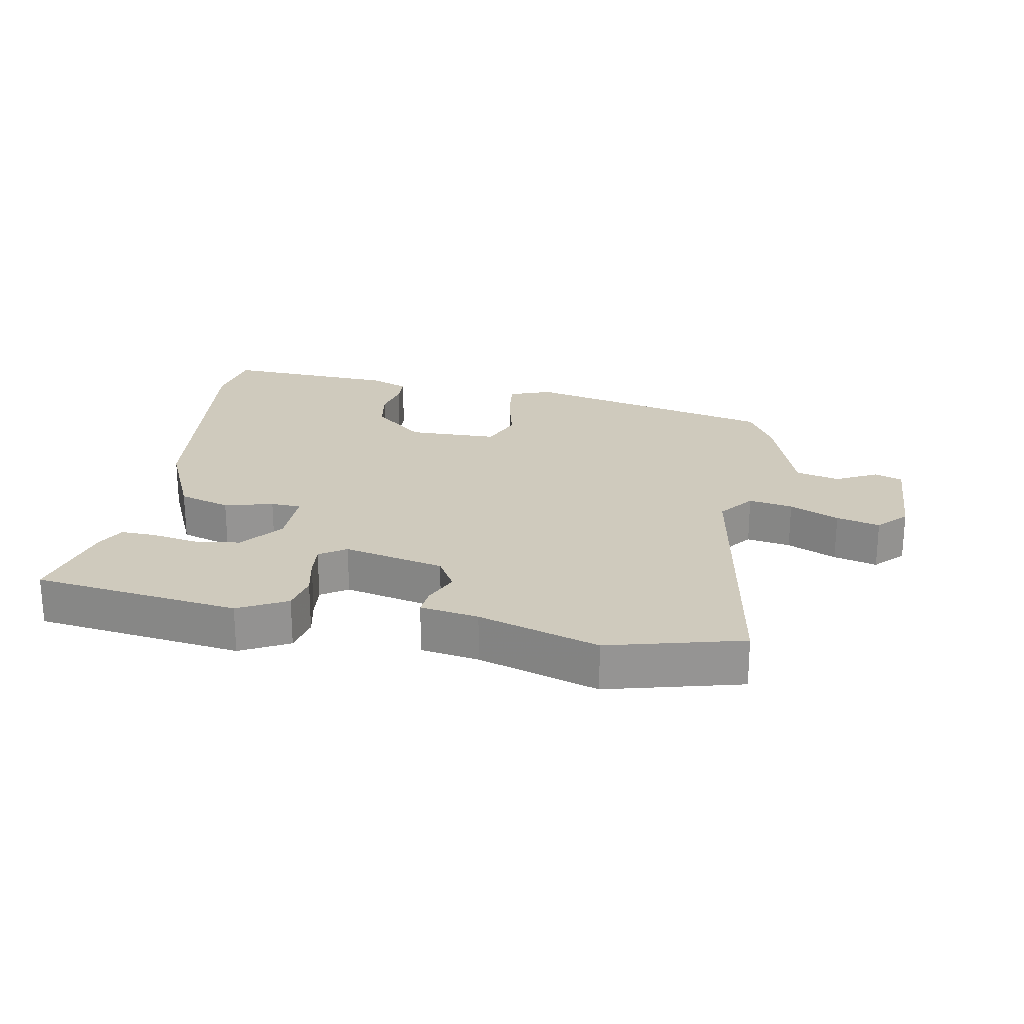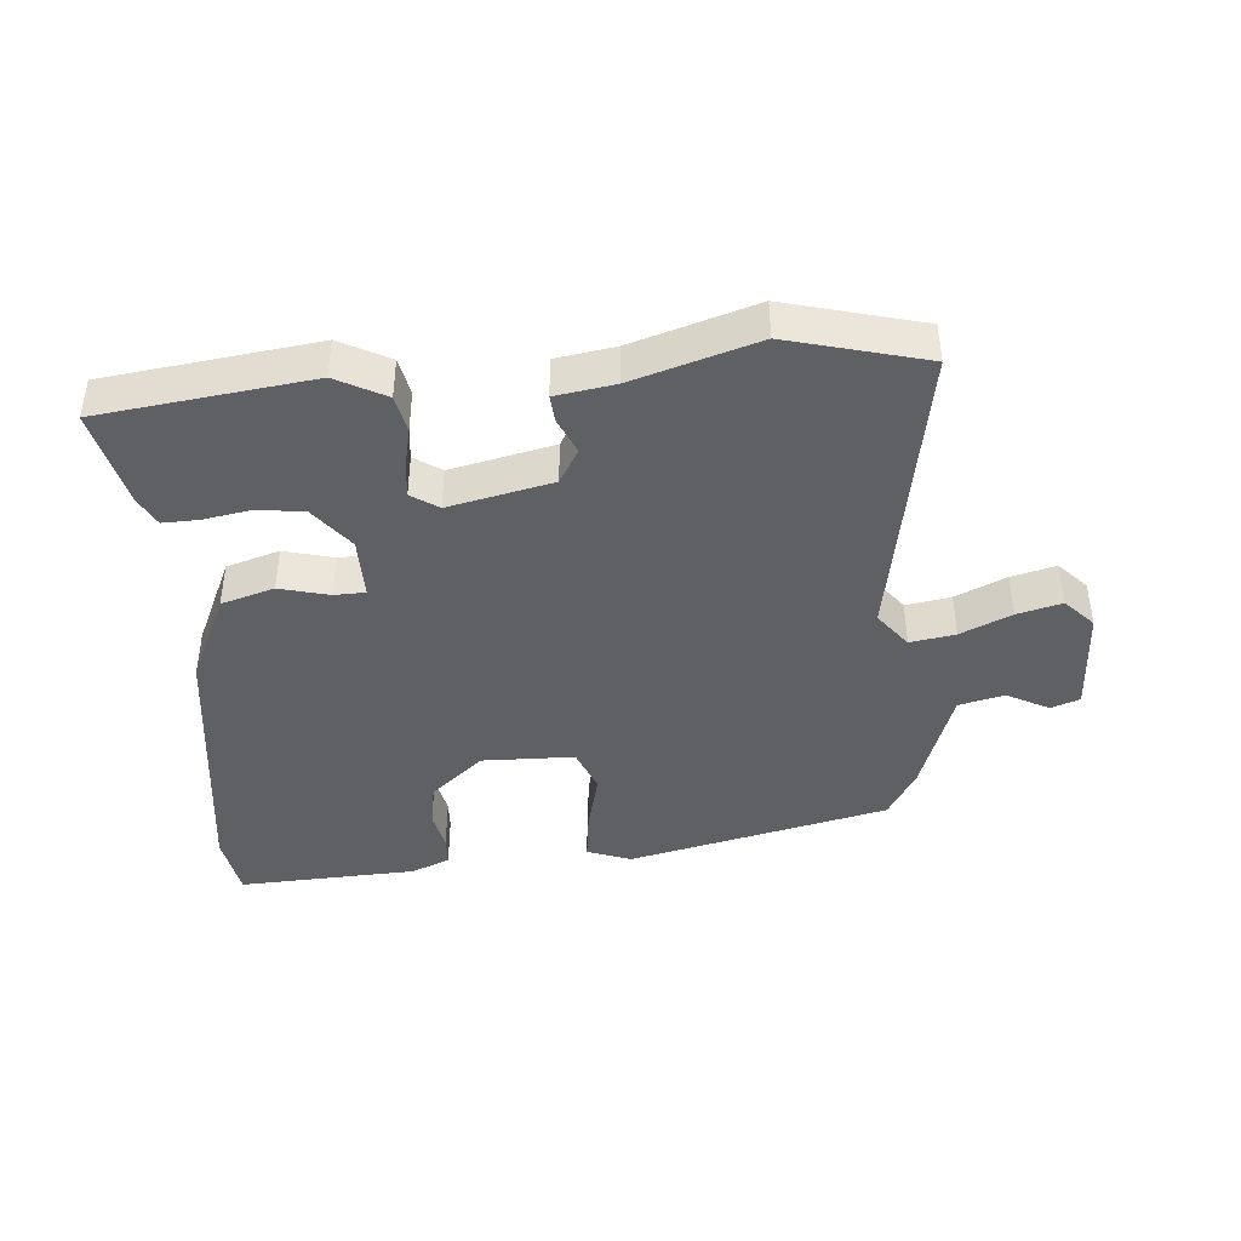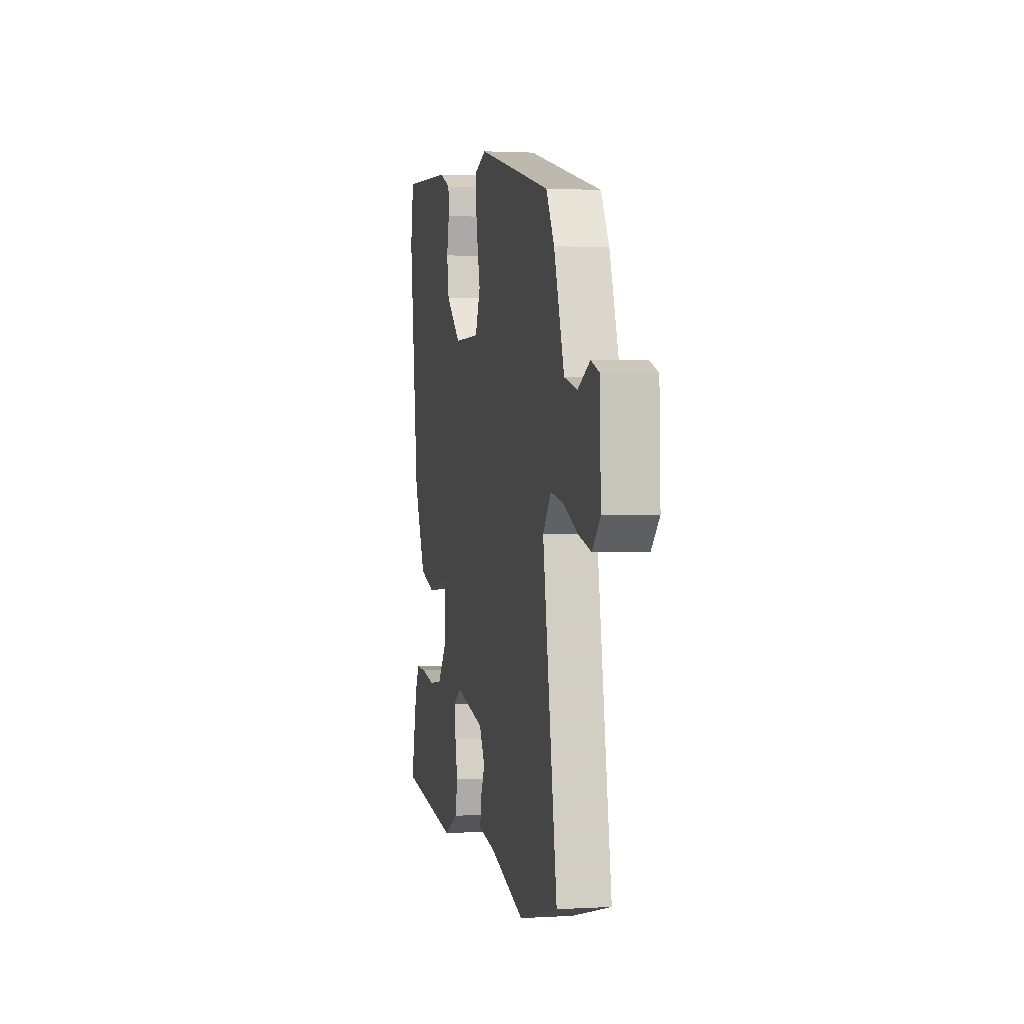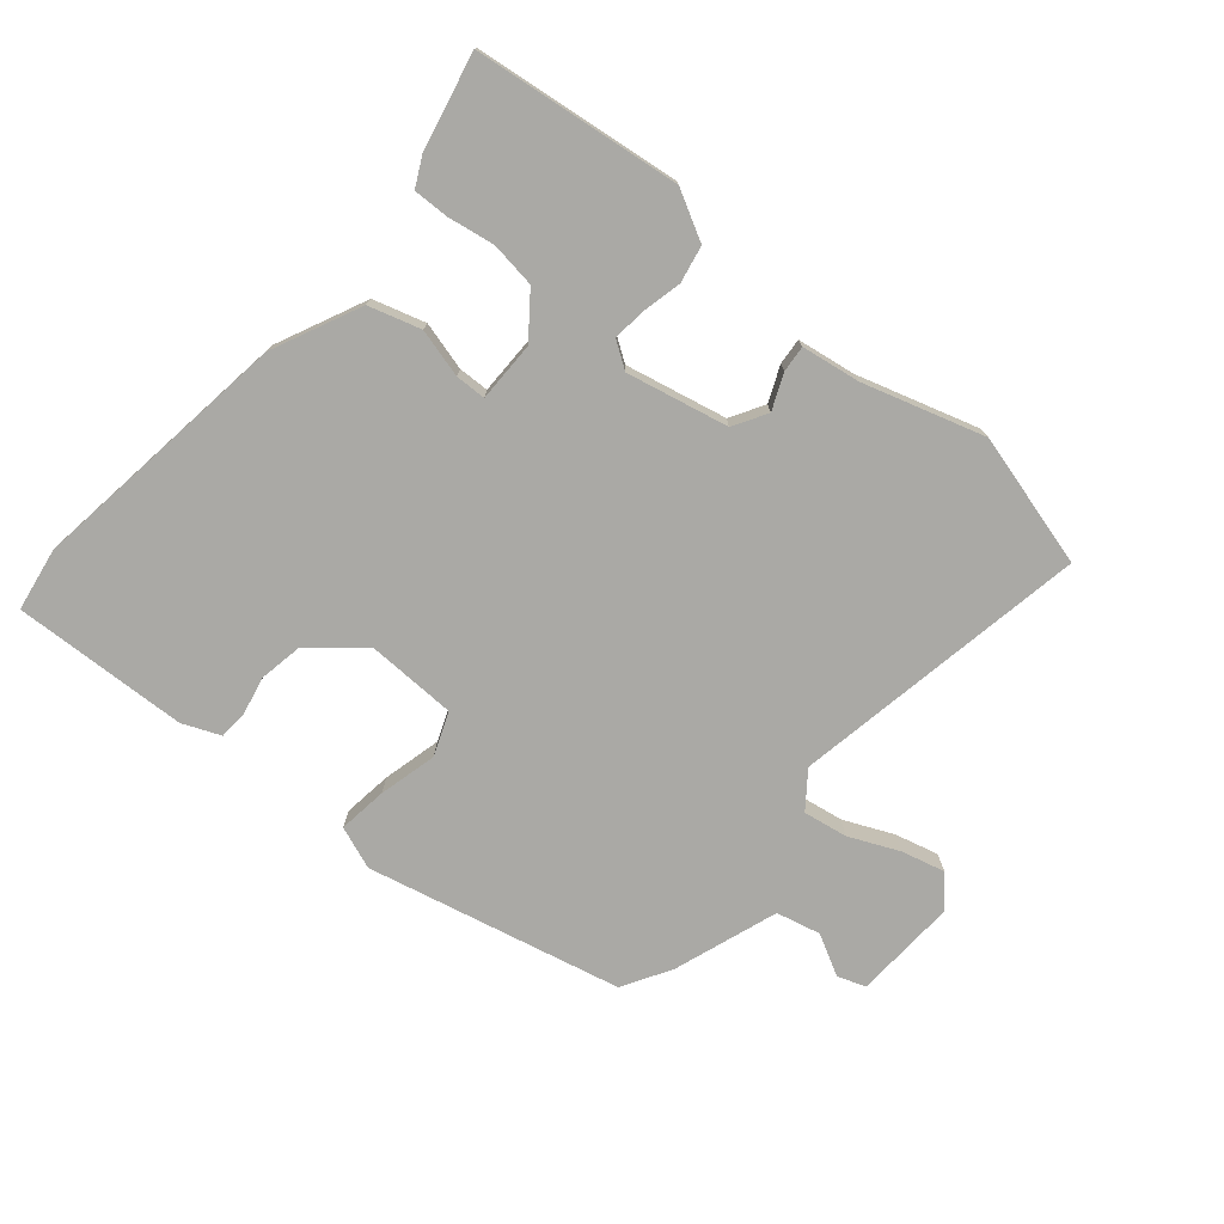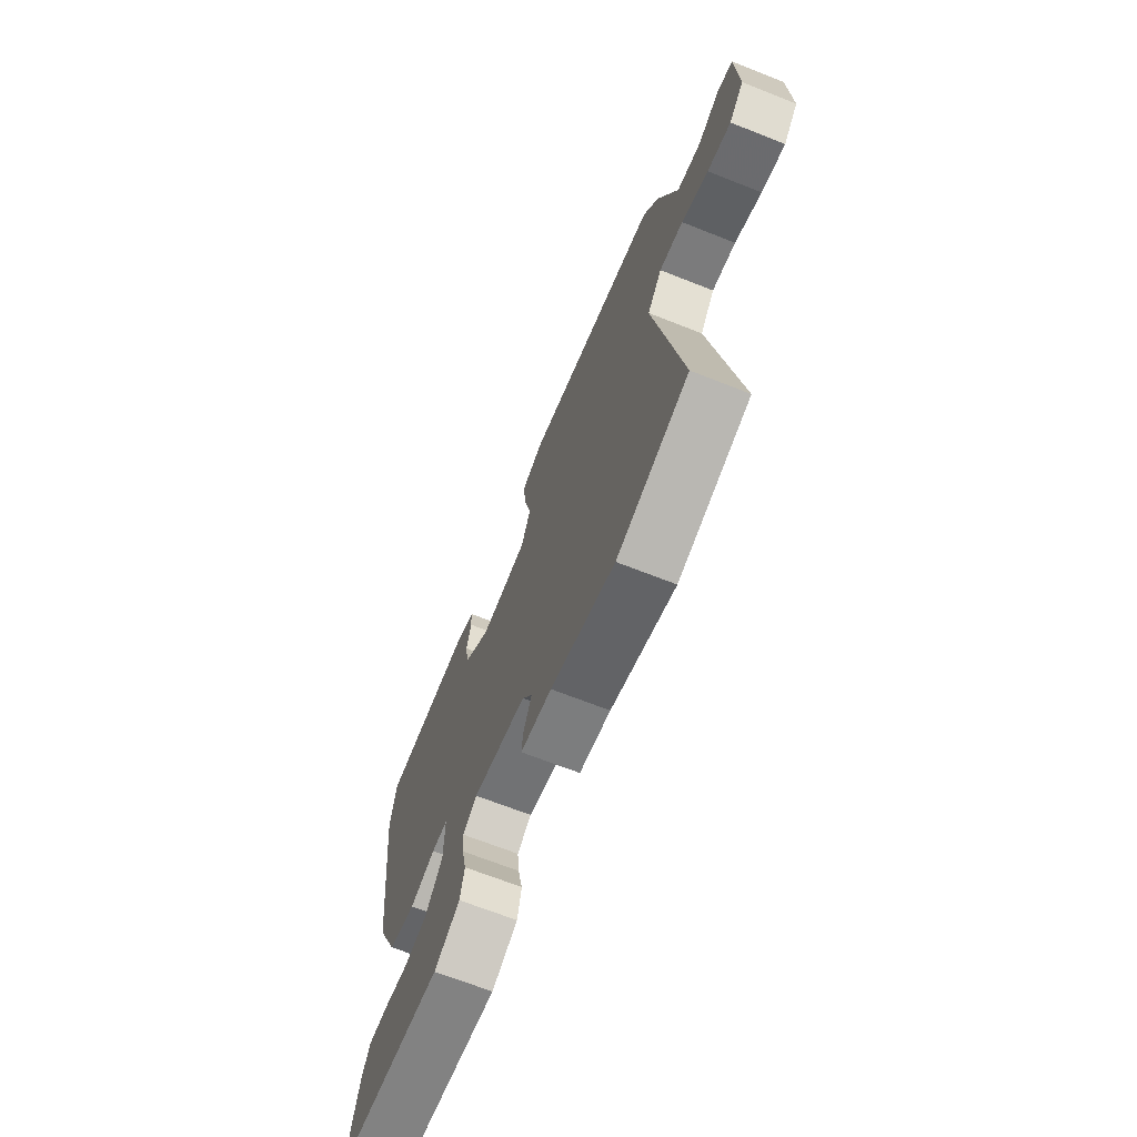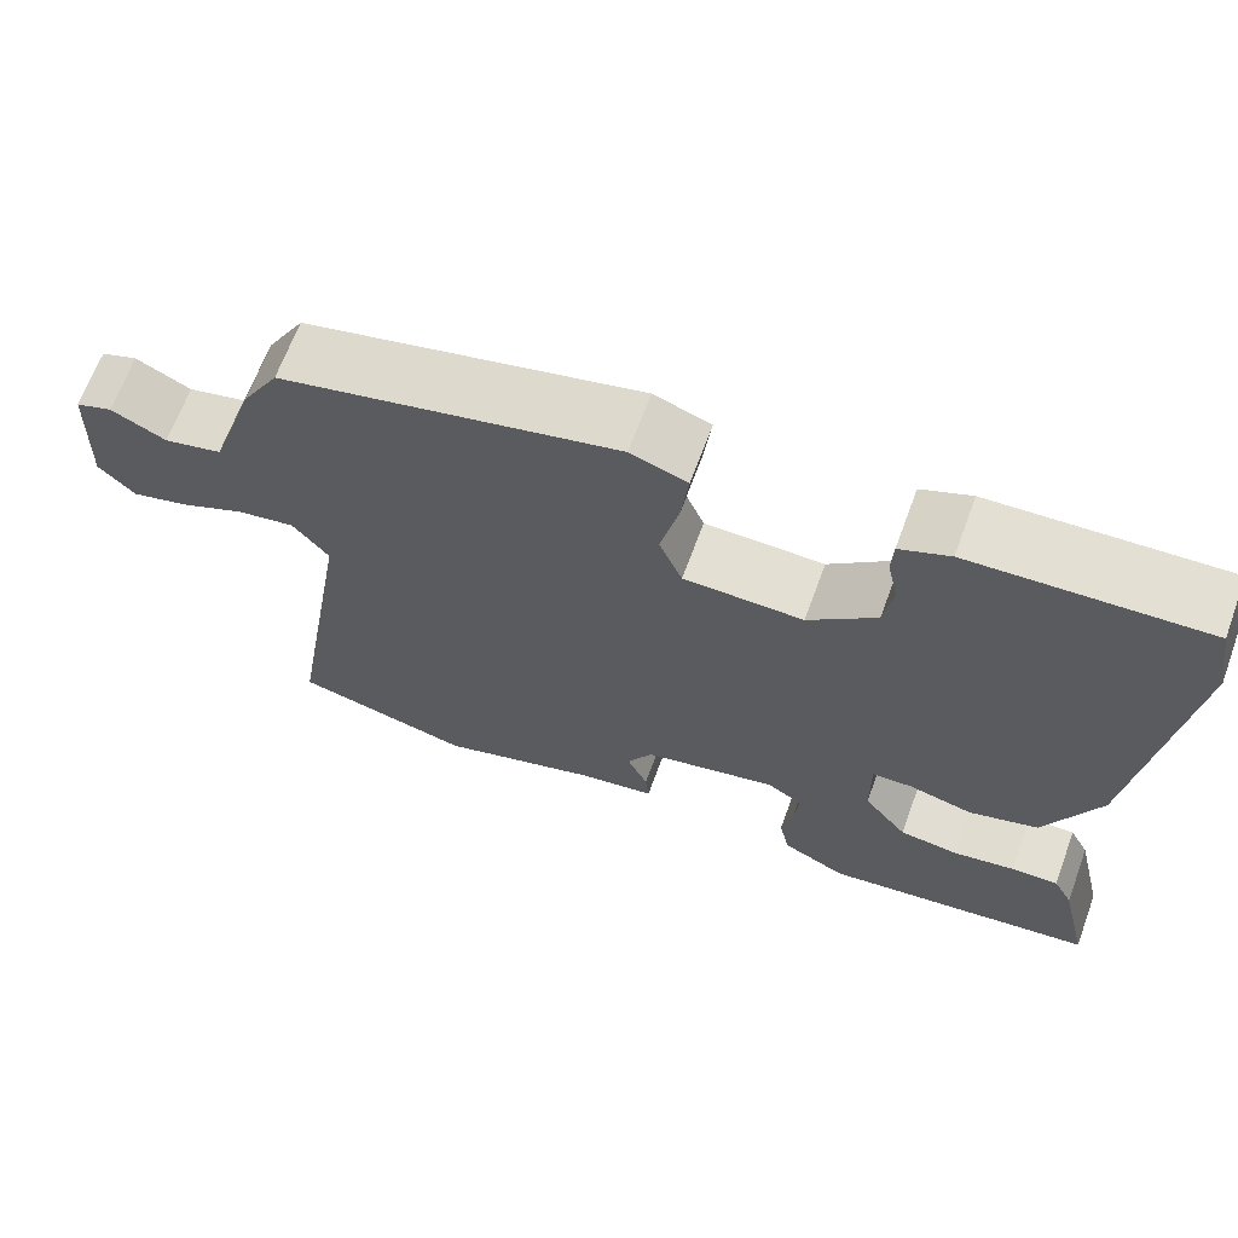
<metadata>
{"format":"obj","ext":"obj","renderer":"f3d","projection":"perspective","resolution":1024,"background":"white","views":[{"elev":23.1,"azim":-169.7,"up":"+Y"},{"elev":-42.2,"azim":-175.7,"up":"+Y"},{"elev":1.7,"azim":-102.0,"up":"+Z"},{"elev":-75.4,"azim":139.1,"up":"+Y"},{"elev":-68.2,"azim":-111.6,"up":"+Z"},{"elev":66.5,"azim":20.2,"up":"+Z"}]}
</metadata>
<code>
v 0.506 0.07 -0.472
v 0.187 0.07 -0.515
v 0.112 0.07 -0.476
v 0.1 0.07 -0.419
v 0.113 0.07 -0.358
v 0.118 0.07 -0.307
v 0.077 0.07 -0.28
v -0.079 0.07 -0.316
v -0.109 0.07 -0.368
v -0.085 0.07 -0.422
v -0.081 0.07 -0.463
v -0.171 0.07 -0.478
v -0.357 0.07 -0.537
v -0.564 0.07 -0.484
v -0.488 0.07 -0.025
v -0.53 0.07 0.029
v -0.598 0.07 0.017
v -0.674 0.07 -0.018
v -0.741 0.07 -0.036
v -0.783 0.07 0.008
v -0.777 0.07 0.169
v -0.734 0.07 0.185
v -0.67 0.07 0.152
v -0.602 0.07 0.169
v -0.548 0.07 0.331
v -0.505 0.07 0.406
v -0.113 0.07 0.501
v -0.047 0.07 0.477
v -0.056 0.07 0.401
v -0.077 0.07 0.311
v -0.05 0.07 0.245
v 0.089 0.07 0.243
v 0.168 0.07 0.312
v 0.179 0.07 0.378
v 0.166 0.07 0.437
v 0.168 0.07 0.482
v 0.226 0.07 0.507
v 0.496 0.07 0.522
v 0.513 0.07 0.424
v 0.463 0.07 0.018
v 0.401 0.07 -0.12
v 0.321 0.07 -0.145
v 0.246 0.07 -0.126
v 0.199 0.07 -0.128
v 0.2 0.07 -0.221
v 0.251 0.07 -0.286
v 0.321 0.07 -0.295
v 0.393 0.07 -0.282
v 0.448 0.07 -0.28
v 0.471 0.07 -0.324
v 0.506 0 -0.472
v 0.187 0 -0.515
v 0.112 0 -0.476
v 0.1 0 -0.419
v 0.113 0 -0.358
v 0.118 0 -0.307
v 0.077 0 -0.28
v -0.079 0 -0.316
v -0.109 0 -0.368
v -0.085 0 -0.422
v -0.081 0 -0.463
v -0.171 0 -0.478
v -0.357 0 -0.537
v -0.564 0 -0.484
v -0.488 0 -0.025
v -0.53 0 0.029
v -0.598 0 0.017
v -0.674 0 -0.018
v -0.741 0 -0.036
v -0.783 0 0.008
v -0.777 0 0.169
v -0.734 0 0.185
v -0.67 0 0.152
v -0.602 0 0.169
v -0.548 0 0.331
v -0.505 0 0.406
v -0.113 0 0.501
v -0.047 0 0.477
v -0.056 0 0.401
v -0.077 0 0.311
v -0.05 0 0.245
v 0.089 0 0.243
v 0.168 0 0.312
v 0.179 0 0.378
v 0.166 0 0.437
v 0.168 0 0.482
v 0.226 0 0.507
v 0.496 0 0.522
v 0.513 0 0.424
v 0.463 0 0.018
v 0.401 0 -0.12
v 0.321 0 -0.145
v 0.246 0 -0.126
v 0.199 0 -0.128
v 0.2 0 -0.221
v 0.251 0 -0.286
v 0.321 0 -0.295
v 0.393 0 -0.282
v 0.448 0 -0.28
v 0.471 0 -0.324
f 47 48 49 50
f 46 47 50 1
f 40 41 42 43
f 40 43 44
f 39 40 44
f 38 39 44
f 37 38 44
f 34 35 36 37
f 33 34 37 44
f 32 33 44 45
f 27 28 29 30
f 25 26 27 30
f 24 25 30 31
f 23 24 31 32
f 21 22 23
f 20 21 23
f 17 18 19 20
f 16 17 20 23
f 12 13 14 15
f 10 11 12 15
f 9 10 15 16
f 8 9 16
f 7 8 16 23
f 2 3 4 5
f 46 1 2 5
f 45 46 5 6
f 7 23 32 45
f 6 7 45
f 100 99 98 97
f 51 100 97 96
f 93 92 91 90
f 94 93 90
f 94 90 89
f 94 89 88
f 94 88 87
f 87 86 85 84
f 94 87 84 83
f 95 94 83 82
f 80 79 78 77
f 80 77 76 75
f 81 80 75 74
f 82 81 74 73
f 73 72 71
f 73 71 70
f 70 69 68 67
f 73 70 67 66
f 65 64 63 62
f 65 62 61 60
f 66 65 60 59
f 66 59 58
f 73 66 58 57
f 55 54 53 52
f 55 52 51 96
f 56 55 96 95
f 95 82 73 57
f 95 57 56
f 1 51 52 2
f 2 52 53 3
f 3 53 54 4
f 4 54 55 5
f 5 55 56 6
f 6 56 57 7
f 7 57 58 8
f 8 58 59 9
f 9 59 60 10
f 10 60 61 11
f 11 61 62 12
f 12 62 63 13
f 13 63 64 14
f 14 64 65 15
f 15 65 66 16
f 16 66 67 17
f 17 67 68 18
f 18 68 69 19
f 19 69 70 20
f 20 70 71 21
f 21 71 72 22
f 22 72 73 23
f 23 73 74 24
f 24 74 75 25
f 25 75 76 26
f 26 76 77 27
f 27 77 78 28
f 28 78 79 29
f 29 79 80 30
f 30 80 81 31
f 31 81 82 32
f 32 82 83 33
f 33 83 84 34
f 34 84 85 35
f 35 85 86 36
f 36 86 87 37
f 37 87 88 38
f 38 88 89 39
f 39 89 90 40
f 40 90 91 41
f 41 91 92 42
f 42 92 93 43
f 43 93 94 44
f 44 94 95 45
f 45 95 96 46
f 46 96 97 47
f 47 97 98 48
f 48 98 99 49
f 49 99 100 50
f 50 100 51 1

</code>
